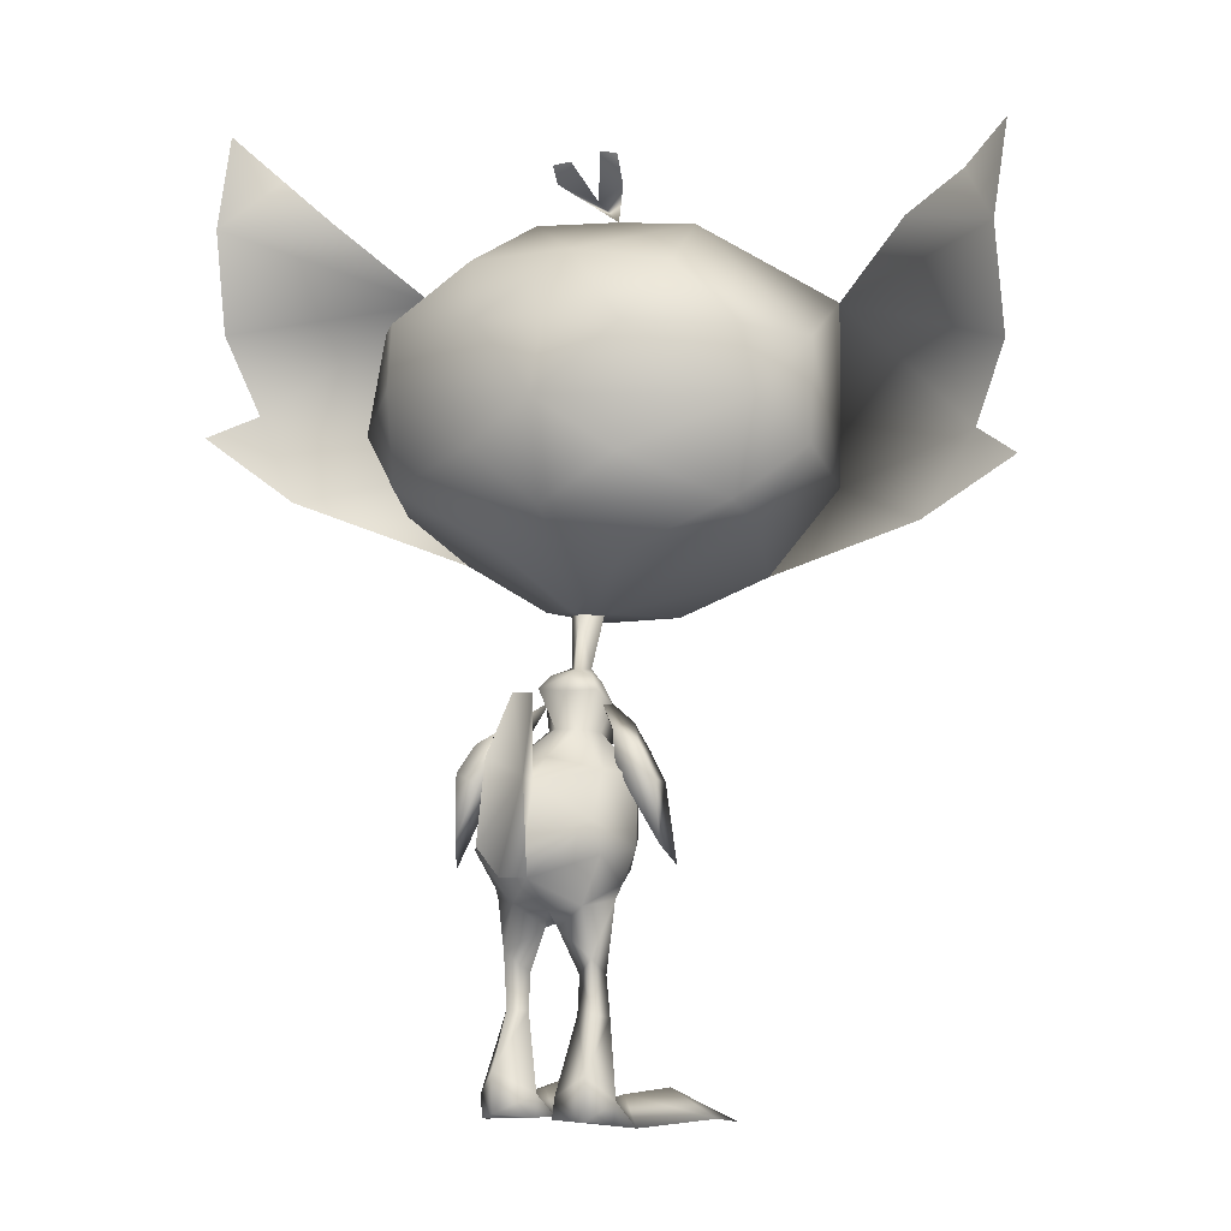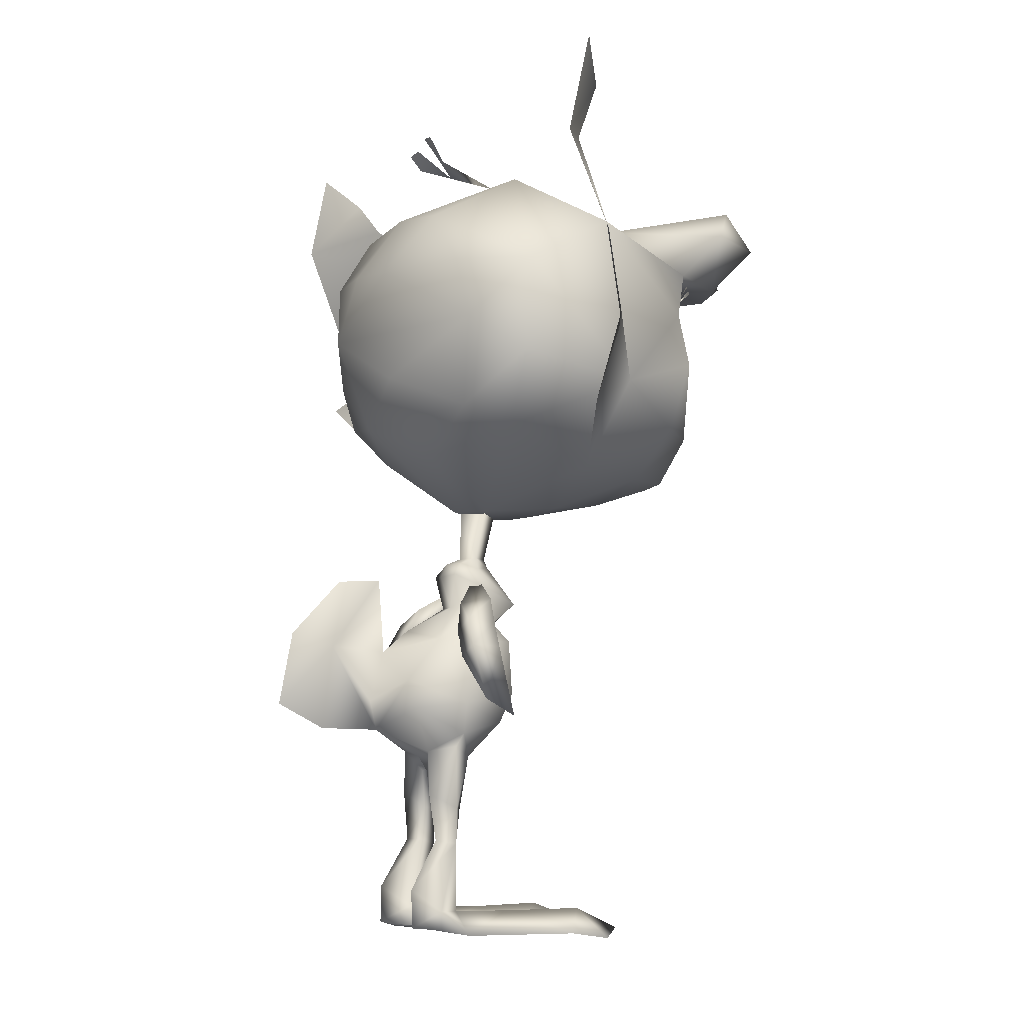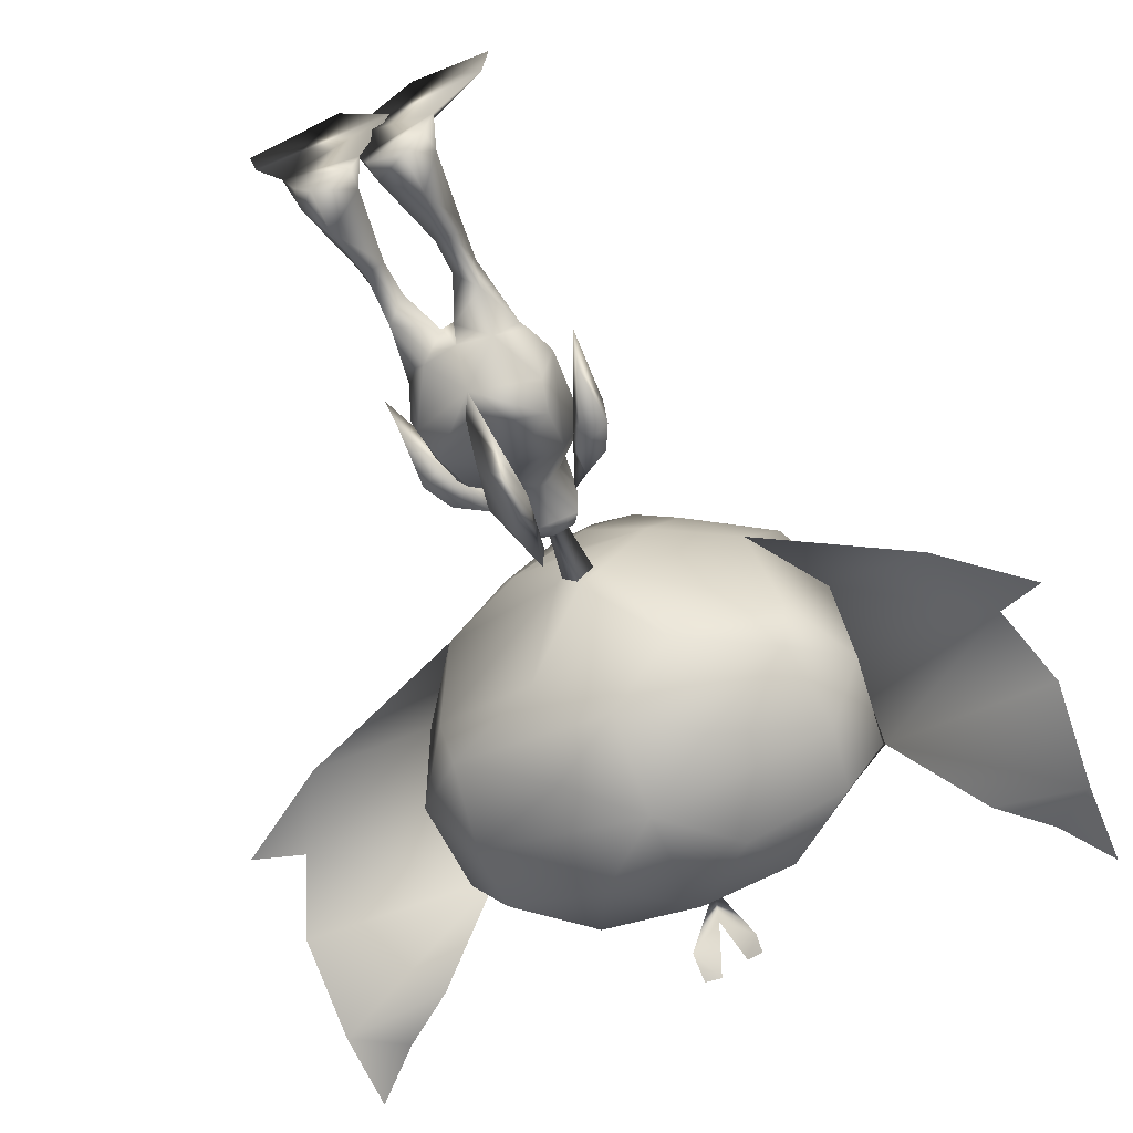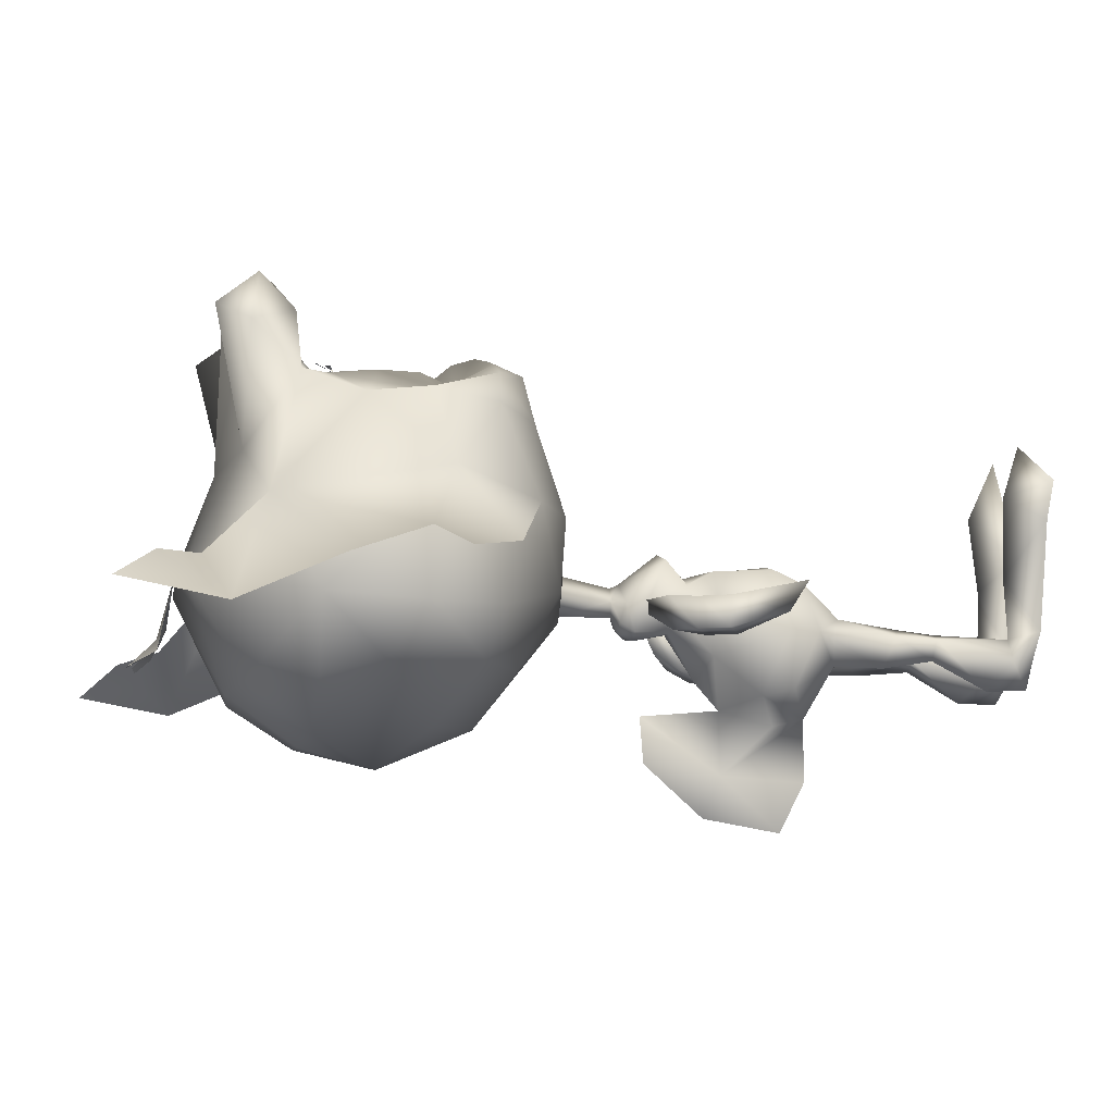
<metadata>
{"format":"obj","ext":"obj","renderer":"f3d","projection":"perspective","resolution":1024,"background":"white","views":[{"elev":-6.1,"azim":-158.7,"up":"+Y"},{"elev":-8.6,"azim":-114.2,"up":"+Y"},{"elev":-66.4,"azim":26.0,"up":"+Z"},{"elev":-10.6,"azim":-97.4,"up":"+Z"}]}
</metadata>
<code>
o Pike_Arm_L_Plane.002
v 0.6862 4.956 -2.045
v 0.7214 4.721 -1.624
v 0.5361 5.158 -1.414
v 1.058 4.948 -1.535
v 1.041 5.126 -1.98
v 0.8074 5.311 -1.339
v 0.6228 5.382 -1.808
v 0.2654 5.749 -1.178
v 0.9046 4.554 -2.209
v 1.249 3.813 -2.183
v 0.9398 4.319 -1.788
v 1.379 3.41 -1.85
v 1.277 4.547 -1.699
v 1.259 4.725 -2.144
f 3 1 2
f 3 2 4
f 3 7 1
f 1 7 5
f 4 6 3
f 7 6 5
f 4 5 6
f 6 7 8
f 7 3 8
f 6 8 3
f 10 12 11
f 10 11 9
f 11 12 13
f 9 14 10
f 14 13 10
f 10 13 12
f 14 4 13
f 4 14 5
f 13 4 11
f 4 2 11
f 11 2 9
f 2 1 9
f 9 1 14
f 1 5 14
o Pike_Arm_R_Plane.001
v -0.9265 4.867 -1.742
v -0.9138 4.778 -1.267
v -0.7223 5.258 -1.225
v -1.247 5.022 -1.221
v -1.278 5.051 -1.699
v -0.9895 5.428 -1.175
v -0.8533 5.346 -1.659
v -0.4479 5.894 -1.216
v -1.148 4.435 -1.748
v -1.465 3.74 -1.455
v -1.135 4.346 -1.273
v -1.551 3.464 -1.001
v -1.468 4.59 -1.227
v -1.499 4.618 -1.705
f 17 16 15
f 17 18 16
f 17 15 21
f 15 19 21
f 18 17 20
f 21 19 20
f 18 20 19
f 20 22 21
f 21 22 17
f 20 17 22
f 24 25 26
f 24 23 25
f 25 27 26
f 23 24 28
f 28 24 27
f 24 26 27
f 28 27 18
f 18 19 28
f 27 25 18
f 18 25 16
f 25 23 16
f 16 23 15
f 23 28 15
f 15 28 19
o PikeBody_Plane
v -0.02121 7.167 -1.056
v -0.06125 6.206 -1.174
v 0.1072 6.087 -1.502
v 0.1454 6.003 -1.205
v 0.2405 5.893 -1.659
v 0.2196 5.321 -1.325
v 0.3184 5.709 -1.205
v 0.272 5.429 -0.5904
v 0.1934 5.1 -0.9354
v 0.006851 5.33 -1.613
v 0.5687 4.801 -2.034
v 0.865 4.764 -1.507
v 0.5616 4.788 -0.7876
v 0.8023 3.647 -2.514
v 0.8327 3.157 -1.76
v 0.6371 3.454 -0.9397
v 0.6479 3.917 -0.7419
v 0.9931 3.58 -1.75
v 0.6816 4.097 -2.612
v 0.4216 2.943 -2.117
v 0.5119 2.882 -1.439
v -0.000144 2.616 -1.975
v 0.6192 2.023 -1.692
v 0.5611 2.279 -2.083
v 0.4153 2.029 -1.595
v 0.2766 2.015 -1.825
v 0.6915 1.448 -1.723
v 0.5454 1.505 -2.02
v 0.4302 1.425 -1.594
v 0.2789 1.496 -1.881
v 0.8876 0.3719 -2.103
v 0.5585 0.7213 -2.48
v 0.6042 0.3773 -1.717
v 0.0371 0.4049 -2.172
v 0.8529 0.06021 -2.124
v 0.5429 0.1383 -2.494
v 0.01743 0.09309 -2.232
v 1.009 0.01253 -1.648
v -0.09953 0.08383 -1.848
v 0.4898 0.3785 -0.774
v 1.615 0.09639 -0.0987
v -0.4458 0.02119 -0.4278
v 0.7421 0.4234 0.401
v 1.755 0.004445 0.4571
v 0.4899 0.07647 1.252
v 0.1291 4.612 -3.73
v 0.7737 3.022 -1.8
v -0.2682 6.958 -1.405
v -0.5446 7.126 -1.056
v -0.2658 6.928 -0.8027
v -0.203 6.165 -1.402
v -0.354 6.184 -1.174
v -0.2065 6.179 -0.9604
v -0.5001 6.064 -1.502
v -0.1963 6.064 -1.64
v -0.5321 5.978 -1.205
v -0.6188 5.862 -1.659
v -0.188 5.845 -1.737
v -0.1955 6.051 -0.8989
v -0.5558 5.292 -1.325
v -0.683 5.672 -1.205
v -0.6161 5.396 -0.5904
v -0.1739 5.462 -0.4321
v -0.1597 5.079 -0.7866
v -0.5135 5.074 -0.9354
v -0.3573 5.323 -1.632
v -0.1539 4.913 -2.335
v -0.867 4.751 -2.034
v -1.16 4.694 -1.507
v -0.142 4.559 -2.744
v -0.1487 4.764 -0.6949
v -0.1167 3.816 -0.5781
v -0.859 4.739 -0.7876
v -1.023 3.585 -2.514
v -0.995 3.198 -1.647
v -0.8447 3.404 -0.9397
v -0.09846 3.27 -2.846
v -0.1144 3.743 -2.96
v -0.1051 3.526 -0.7965
v -0.8863 3.865 -0.7419
v -1.214 3.679 -1.698
v -0.9325 4.043 -2.612
v -0.5954 2.908 -2.117
v -0.09409 3.141 -0.9841
v -0.6426 2.841 -1.425
v -0.1858 2.606 -1.973
v -0.07845 2.7 -1.542
v -0.08435 2.853 -2.089
v -0.7748 1.985 -1.677
v -0.7447 2.216 -2.159
v -0.5706 1.968 -1.548
v -0.4446 1.985 -1.834
v -0.8483 1.409 -1.723
v -0.73 1.463 -2.033
v -0.5764 1.392 -1.621
v -0.4519 1.457 -1.919
v -1.063 0.3235 -2.063
v -0.7792 0.6675 -2.474
v -0.8053 0.3227 -1.701
v -0.2332 0.3621 -2.197
v -1.026 0.02424 -2.039
v -0.7597 0.0582 -2.451
v -0.2095 0.06885 -2.229
v -1.192 -0.05953 -1.627
v -0.09043 0.0613 -1.84
v -0.6804 0.3298 -0.7593
v -1.79 -0.02197 -0.07792
v 0.2761 0.01839 -0.4237
v -0.9258 0.362 0.418
v -1.911 -0.1003 0.4879
v -0.6445 0.02917 1.267
v -0.1833 5.736 -2.85
v -0.09849 3.277 -3.788
v -0.1457 4.643 -3.758
v -0.1817 5.685 -3.546
v -0.1117 3.654 -4.535
v -0.1515 4.805 -4.336
v -0.4175 4.588 -3.732
v -0.9379 2.985 -1.764
v 1.606 9.204 1.38
v -0.439 9.126 1.811
v 0.07984 8.12 2.272
v 2.731 9.565 1.171
v 2.29 10.39 1.153
v 0.3364 7.668 2.014
v 1.711 8.381 1.692
v 1.495 11.16 1.612
v 1.097 7.692 1.131
v 2.346 8.526 1.104
v 2.737 9.234 0.117
v 2.499 11.75 -0.3664
v 0.7566 7.121 -0.1401
v 1.4 10.55 1.615
v 0.2592 10.77 1.867
v 0.04348 11.01 2.247
v 0.7547 11.84 0.5768
v 1.979 7.846 -0.176
v 2.235 8.387 -1.685
v 0.06923 7.01 -1.11
v 2.847 9.57 -1.78
v 2.613 11.05 -1.68
v 0.5095 12.56 -1.151
v 0.8445 11.74 -2.681
v 2.014 10.94 -2.725
v 2.186 10.06 -2.512
v 2.094 8.655 -2.462
v 0.6835 7.84 -2.377
v 1.54 11.88 2.254
v 0.4691 11.06 2.73
v 0.0769 11.77 2.479
v 1.186 11.73 3.04
v 1.109 12.32 2.561
v 0.0962 9.872 1.937
v 0.8373 9.9 1.911
v 0.1936 9.249 1.934
v 0.8169 9.268 1.917
v -0.06828 8.295 2.34
v 4.905 10.09 -1.188
v 5.054 12.65 -2.297
v 4.356 13.48 -1.579
v 4.968 14.09 -2.04
v 4.329 8.768 -1.223
v 5.61 9.746 -1.559
v 5.254 11.23 -1.652
v 0.6609 9.051 -3.205
v 0.4922 10.77 -3.346
v 1.575 10.95 1.665
v 1.781 10.81 1.59
v 1.721 10.88 1.611
v 1.488 10.98 1.697
v -0.236 12.85 -2.164
v 3.602 12.81 -1.468
v -0.5328 10.23 1.808
v -2.462 8.891 1.383
v -1.182 8.572 1.728
v -0.3939 8.565 2.302
v -0.7926 8.051 2.272
v -3.636 9.067 1.171
v -3.318 9.962 1.155
v -0.9758 7.565 2.014
v -0.3155 7.562 2.079
v -2.444 8.056 1.692
v -2.658 10.83 1.612
v -0.5818 10.96 2.063
v -0.3829 8.424 2.193
v -0.2896 7.238 1.139
v -1.73 7.471 1.131
v -3.094 8.1 1.104
v -3.59 8.74 0.117
v -3.748 11.26 -0.3664
v -1.289 6.967 -0.1401
v -0.269 6.956 -0.1523
v -2.326 10.36 1.618
v -1.377 10.64 1.867
v -1.206 10.91 2.247
v -0.3674 8.227 1.928
v -2.037 11.62 0.5768
v -0.663 12 0.4578
v -2.626 7.486 -0.176
v -0.2402 6.957 -1.513
v -2.963 7.98 -1.685
v -0.6089 6.957 -1.11
v -0.2399 6.901 -0.4461
v -3.752 9.054 -1.78
v -3.75 10.55 -1.68
v -1.907 12.37 -1.151
v -0.7044 12.53 -1.021
v -0.6458 11.79 -2.695
v -2.112 11.51 -2.681
v -3.142 10.54 -2.725
v -3.176 9.644 -2.512
v -2.866 8.267 -2.462
v -1.346 7.682 -2.377
v -0.3246 7.679 -2.432
v -2.82 11.54 2.254
v -1.635 10.9 2.73
v -0.6028 11.23 3.425
v -1.358 11.66 2.479
v -0.6576 11.94 3.017
v -0.5814 10.96 3.1
v -0.5933 11.11 2.269
v -2.447 11.44 3.04
v -2.464 12.04 2.561
v -0.8079 9.801 1.937
v -1.532 9.723 1.914
v -0.8058 9.17 1.934
v -1.425 9.092 1.917
v -0.6736 8.248 2.34
v -0.3587 8.115 2.362
v -5.865 9.244 -1.188
v -6.411 11.76 -2.297
v -5.85 12.68 -1.579
v -6.549 13.19 -2.04
v -5.091 8.031 -1.223
v -6.509 8.798 -1.559
v -6.388 10.32 -1.652
v -0.3673 8.226 -3.123
v -1.511 8.881 -3.205
v -0.4764 9.62 -3.723
v -1.612 10.6 -3.346
v -0.5645 10.75 -3.424
v -2.693 10.63 1.665
v -2.874 10.45 1.59
v -2.826 10.53 1.611
v -2.612 10.67 1.697
v -1.21 12.74 -2.164
v -0.7119 12.63 -1.804
v -5.001 12.14 -1.468
v 1.759 9.964 1.408
v -2.53 9.807 1.49
v 0.9585 8.26 1.96
v -1.688 8.065 2.005
v 0.956 8.758 1.736
v 0.2305 8.71 1.9
v -1.747 8.603 1.602
v -0.9516 13.18 -2.392
v -0.4994 13.1 -2.325
v -1.21 13.14 -2.392
v -0.246 13.06 -2.355
v -0.232 6.862 -1.031
f 46 45 44
f 47 42 105
f 45 107 44
f 47 105 106
f 44 43 46
f 44 107 112
f 42 47 46
f 46 43 42
f 109 104 108
f 110 105 102
f 108 104 107
f 110 106 105
f 104 109 103
f 104 112 107
f 102 109 110
f 109 102 103
f 184 148 182
f 161 162 182
f 181 162 201
f 162 181 182
f 183 181 149
f 149 181 201
f 204 257 185
f 255 253 202
f 278 253 221
f 221 253 222
f 252 201 222
f 222 253 252
f 254 149 252
f 149 201 252
f 149 254 203
f 203 254 255
f 204 256 257
f 161 182 277
f 182 148 277
f 253 278 202
f 184 281 148
f 203 255 283
f 149 282 183
f 184 183 282
f 184 282 281
f 202 283 255
f 150 224 213
f 184 182 183
f 181 183 182
f 150 185 224
f 185 204 224
f 195 198 161
f 196 197 161
f 205 213 224
f 255 254 253
f 252 253 254
f 205 224 256
f 256 224 204
f 270 221 273
f 271 272 221
f 76 30 79
f 78 30 29
f 76 29 30
f 78 81 30
f 50 53 49
f 50 48 52 54
f 49 115 50
f 115 116 50
f 48 50 116
f 49 53 51
f 50 54 53
f 54 56 58
f 51 56 52
f 54 57 53
f 53 55 51
f 57 62 61
f 55 61 59
f 58 60 62
f 55 60 56
f 54 52 56
f 51 55 56
f 54 58 57
f 53 57 55
f 57 58 62
f 55 57 61
f 58 56 60
f 55 59 60
f 62 64 65
f 59 64 60
f 66 63 59
f 59 61 66
f 65 67 62
f 62 67 61
f 67 68 61
f 66 68 69
f 69 73 70
f 66 69 70
f 70 67 66
f 67 65 66
f 66 65 63
f 64 63 65
f 72 71 73
f 70 71 68
f 69 71 72
f 69 72 73
f 70 73 71
f 69 68 71
f 62 60 64
f 59 63 64
f 67 70 68
f 66 61 68
f 49 51 75
f 52 75 51
f 52 48 75
f 76 79 80
f 78 77 80
f 76 80 77
f 78 80 81
f 114 113 119
f 114 120 118 111
f 113 114 115
f 115 114 116
f 111 116 114
f 113 117 119
f 114 119 120
f 120 124 122
f 117 118 122
f 120 119 123
f 119 117 121
f 123 127 128
f 121 125 127
f 124 128 126
f 121 122 126
f 120 122 118
f 117 122 121
f 120 123 124
f 119 121 123
f 123 128 124
f 121 127 123
f 124 126 122
f 121 126 125
f 128 131 130
f 125 126 130
f 132 125 129
f 125 132 127
f 131 128 133
f 128 127 133
f 133 127 134
f 132 135 134
f 135 136 139
f 132 136 135
f 136 132 133
f 133 132 131
f 132 129 131
f 130 131 129
f 138 139 137
f 136 134 137
f 135 138 137
f 135 139 138
f 136 137 139
f 135 137 134
f 128 130 126
f 125 130 129
f 133 134 136
f 132 134 127
f 113 147 117
f 118 117 147
f 118 147 111
f 148 154 151
f 153 150 209
f 150 213 209
f 153 154 279
f 214 153 209
f 153 214 156
f 154 153 156
f 157 151 154
f 154 156 157
f 152 151 158
f 165 158 157
f 156 165 157
f 214 160 156
f 214 220 160
f 151 152 148
f 152 155 161
f 161 155 162
f 212 201 162
f 162 163 212
f 156 160 165
f 151 157 158
f 167 160 231
f 220 231 160
f 160 167 165
f 167 166 165
f 158 165 166
f 166 167 175
f 228 175 167
f 242 175 228
f 279 148 281
f 162 155 163
f 149 203 204
f 202 206 210
f 208 209 205
f 205 209 213
f 208 280 210
f 214 209 208
f 208 215 214
f 210 215 208
f 216 210 206
f 210 216 215
f 207 217 206
f 227 216 217
f 215 216 227
f 214 215 219
f 214 219 220
f 206 202 207
f 207 221 211
f 221 222 211
f 212 222 201
f 222 212 223
f 215 227 219
f 206 217 216
f 230 231 219
f 220 219 231
f 219 227 230
f 230 227 229
f 217 229 227
f 229 241 230
f 228 230 241
f 242 228 241
f 256 204 203
f 203 205 256
f 222 223 211
f 152 277 148
f 161 277 152
f 202 278 207
f 207 278 221
f 203 280 205
f 279 150 153
f 280 208 205
f 210 280 202
f 154 148 279
f 283 280 203
f 149 204 282
f 185 282 204
f 185 150 282
f 279 282 150
f 279 281 282
f 280 283 202
f 167 288 228
f 230 228 288
f 288 231 230
f 288 167 231
f 76 77 29
f 29 77 78
f 74 106 105
f 98 74 140
f 74 98 106
f 141 74 105
f 144 74 141
f 145 74 144
f 140 74 143
f 143 74 145
f 98 140 142 106
f 106 142 141 105
f 140 143 145 142
f 142 145 144 141
f 146 105 106
f 98 140 146
f 146 106 98
f 141 105 146
f 144 141 146
f 145 144 146
f 140 143 146
f 143 145 146
f 158 159 152
f 152 159 155
f 155 159 164
f 155 164 163
f 235 170 236
f 171 236 170
f 170 169 171
f 169 172 171
f 169 168 173
f 169 173 172
f 174 173 168
f 168 166 174
f 175 174 166
f 177 163 155
f 178 245 177
f 247 245 178
f 248 177 245
f 226 178 164
f 247 178 226
f 163 249 212
f 163 177 249
f 177 248 249
f 164 176 155
f 179 177 176
f 155 176 177
f 180 179 176
f 179 178 177
f 179 180 178
f 176 164 180
f 180 164 178
f 158 186 159
f 159 186 192
f 188 200 187
f 189 188 187
f 158 165 190
f 186 158 190
f 190 191 186
f 159 192 187
f 175 242 265
f 193 174 265
f 175 265 174
f 267 193 265
f 174 193 173
f 193 267 173
f 194 173 267
f 173 194 172
f 172 194 171
f 236 171 194
f 269 236 194
f 194 267 269
f 187 200 159
f 217 207 218
f 207 211 218
f 211 225 218
f 211 225 223
f 235 236 234
f 237 234 236
f 234 237 233
f 233 237 238
f 233 239 232
f 233 238 239
f 240 232 239
f 232 240 229
f 241 229 240
f 244 211 223
f 246 244 245
f 247 246 245
f 248 245 244
f 226 225 246
f 247 226 246
f 223 212 249
f 223 249 244
f 244 249 248
f 225 211 243
f 250 243 244
f 211 244 243
f 251 243 250
f 250 244 246
f 250 246 251
f 243 251 225
f 251 246 225
f 217 218 258
f 218 264 258
f 260 259 276
f 261 259 260
f 217 262 227
f 258 262 217
f 262 258 263
f 218 259 264
f 241 265 242
f 266 265 240
f 241 240 265
f 267 265 266
f 240 239 266
f 266 239 267
f 268 267 239
f 239 238 268
f 238 237 268
f 236 268 237
f 269 268 236
f 268 269 267
f 259 218 276
f 79 30 31
f 79 31 83
f 32 31 30
f 31 32 33
f 31 33 83
f 33 86 83
f 30 81 87
f 32 30 87
f 35 36 37
f 36 91 92
f 92 37 36
f 87 36 32
f 35 32 36
f 87 91 36
f 86 38 94
f 86 33 38
f 39 95 38
f 38 95 94
f 35 38 33
f 34 38 35
f 37 34 35
f 38 34 39
f 39 98 95
f 37 92 99
f 99 45 41
f 99 41 37
f 37 40 34
f 34 40 39
f 37 41 40
f 40 41 45
f 45 100 107
f 98 39 47
f 39 40 46
f 40 45 46
f 98 47 106
f 99 100 45
f 39 46 47
f 42 48 105
f 112 49 44
f 49 112 115
f 48 116 105
f 44 49 43
f 42 43 48
f 43 49 75
f 43 75 48
f 79 82 80
f 79 83 82
f 84 80 82
f 82 85 84
f 82 83 85
f 85 83 86
f 80 87 81
f 84 87 80
f 89 93 90
f 90 92 91
f 92 90 93
f 87 84 90
f 89 90 84
f 87 90 91
f 86 94 85
f 96 94 95
f 89 85 94
f 88 89 94
f 93 89 88
f 94 96 88
f 96 95 98
f 93 99 92
f 99 101 108
f 99 93 101
f 93 88 97
f 88 96 97
f 93 97 101
f 97 108 101
f 108 107 100
f 98 110 96
f 96 109 97
f 97 109 108
f 98 106 110
f 99 108 100
f 96 110 109
f 102 105 111
f 112 104 113
f 113 115 112
f 111 105 116
f 104 103 113
f 102 111 103
f 103 147 113
f 103 111 147
f 33 32 35
f 85 89 84
f 168 158 166
f 158 169 159
f 158 168 169
f 164 159 170
f 169 170 159
f 164 170 226
f 170 235 226
f 275 199 235
f 232 229 217
f 217 218 233
f 217 233 232
f 225 234 218
f 233 218 234
f 225 226 234
f 234 226 235
f 275 235 274
f 274 284 275
f 275 285 199
f 286 284 274
f 199 285 287

</code>
